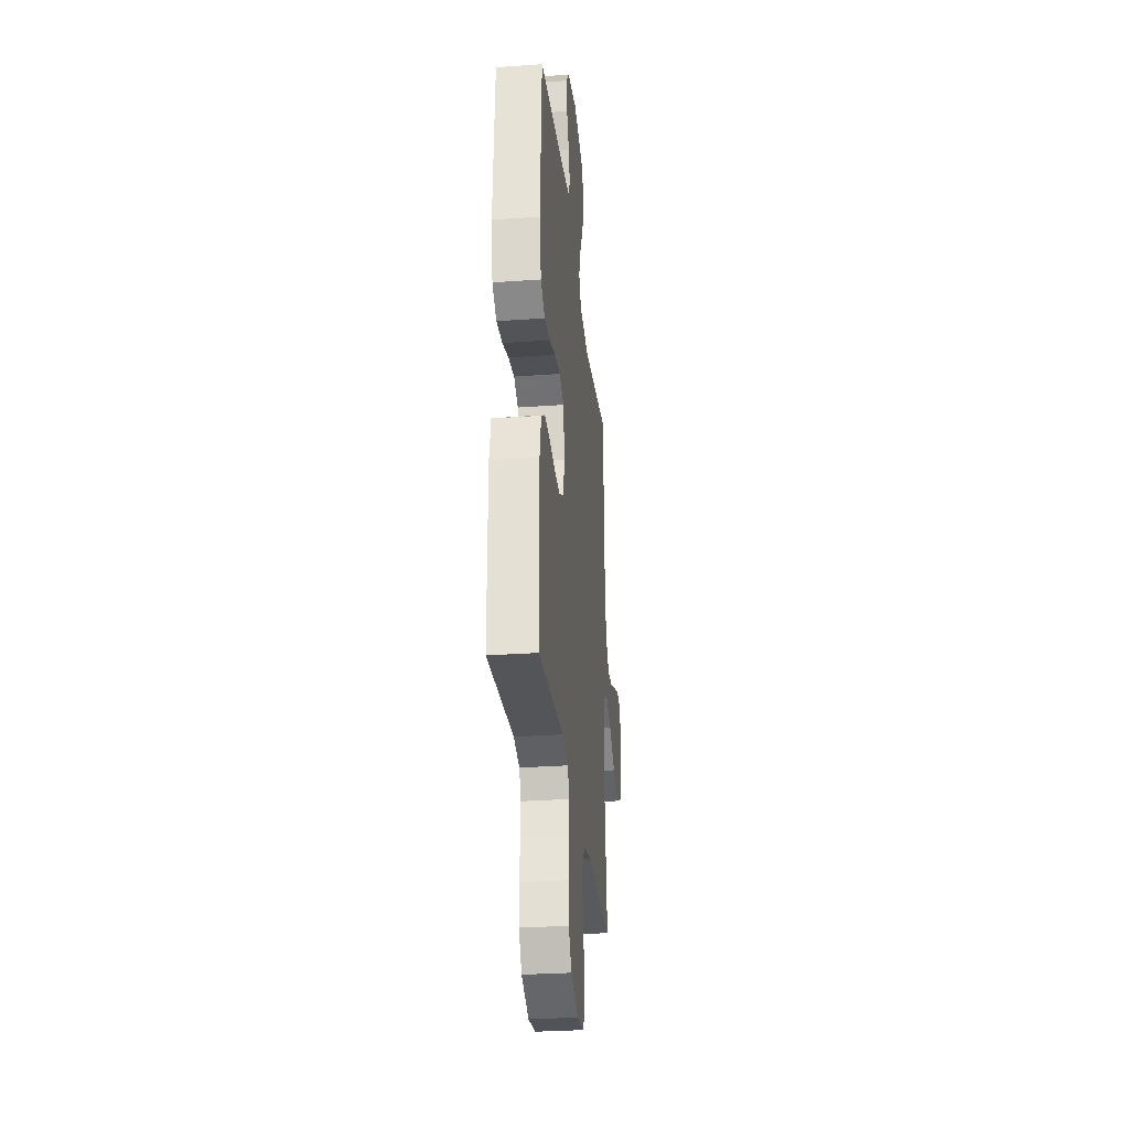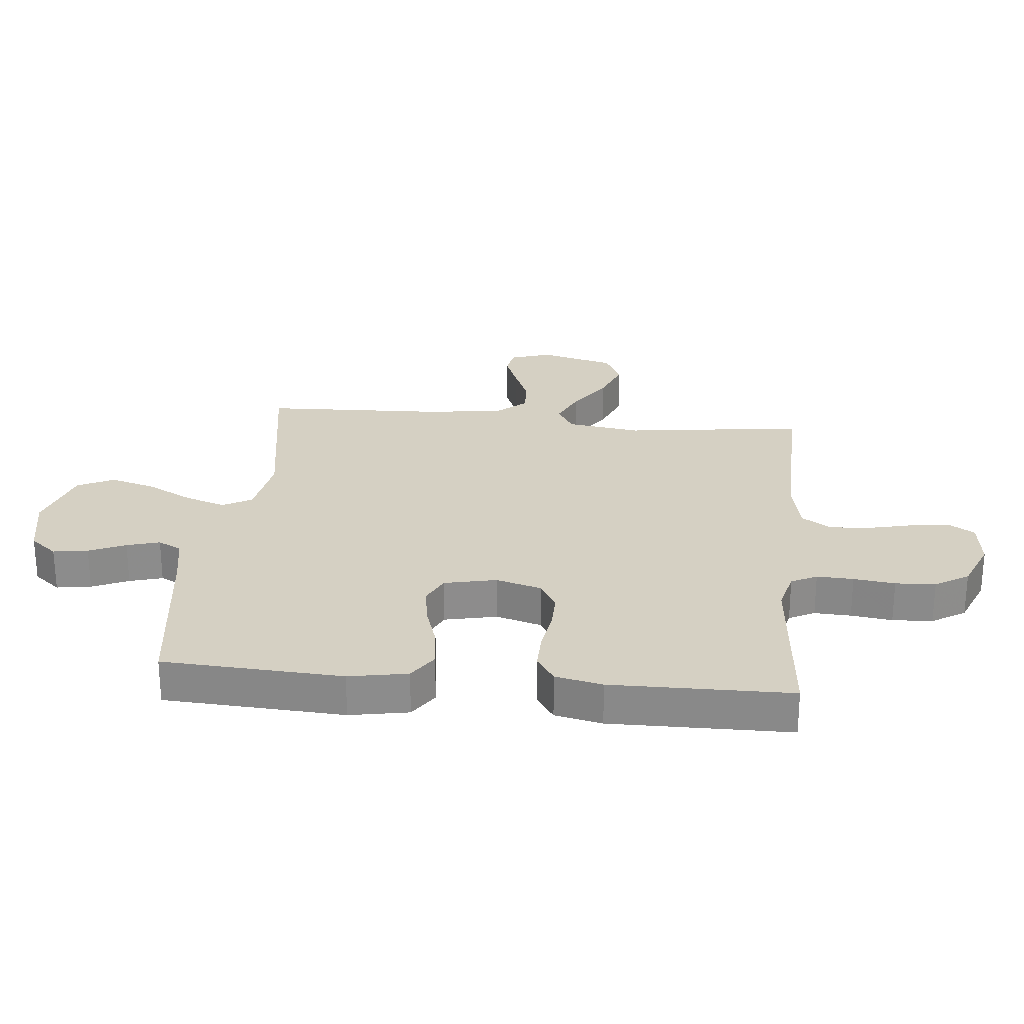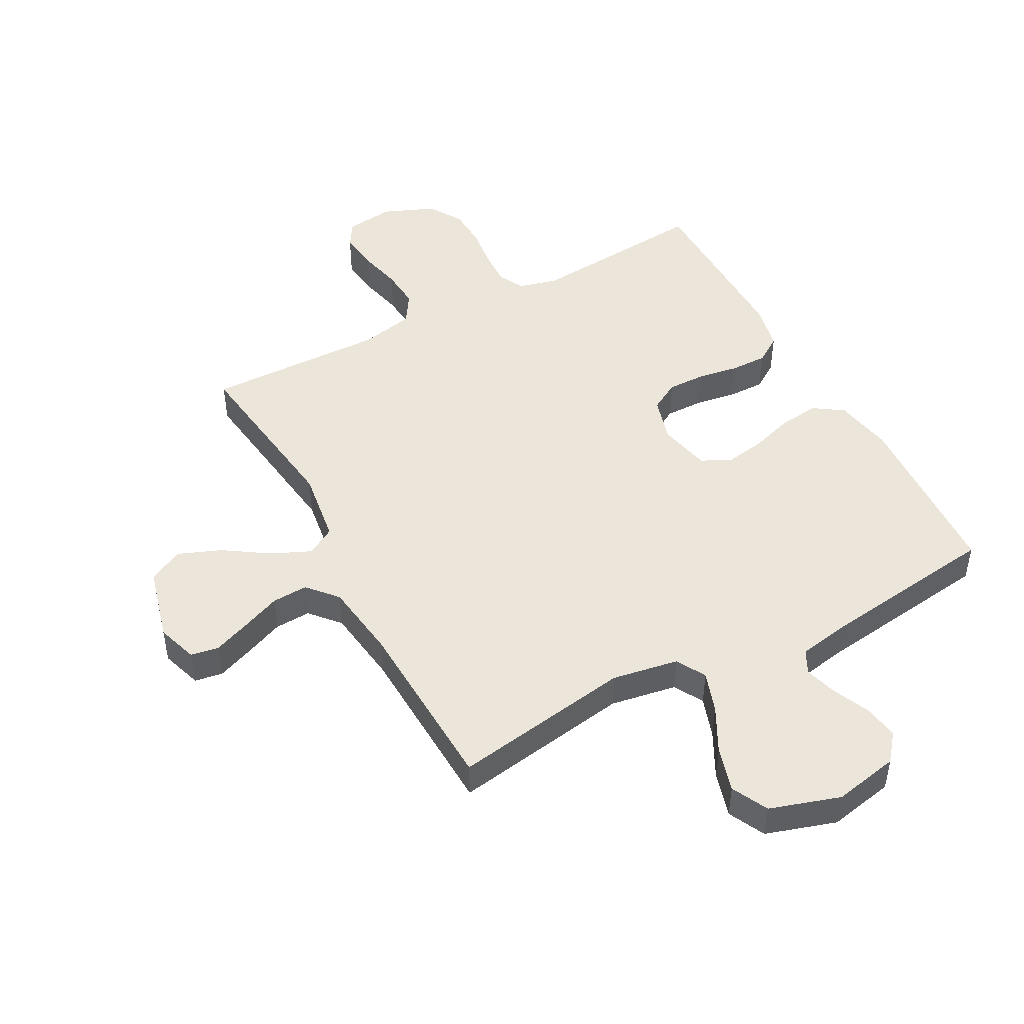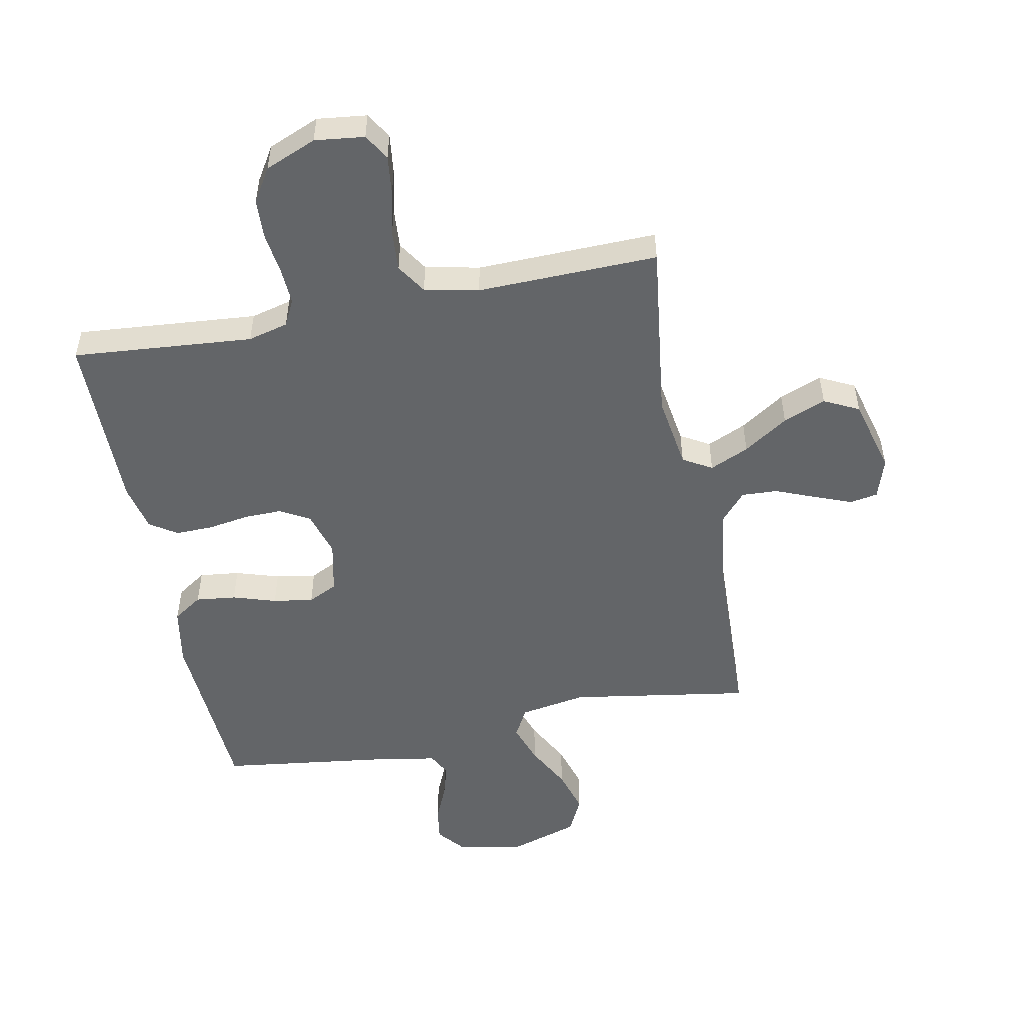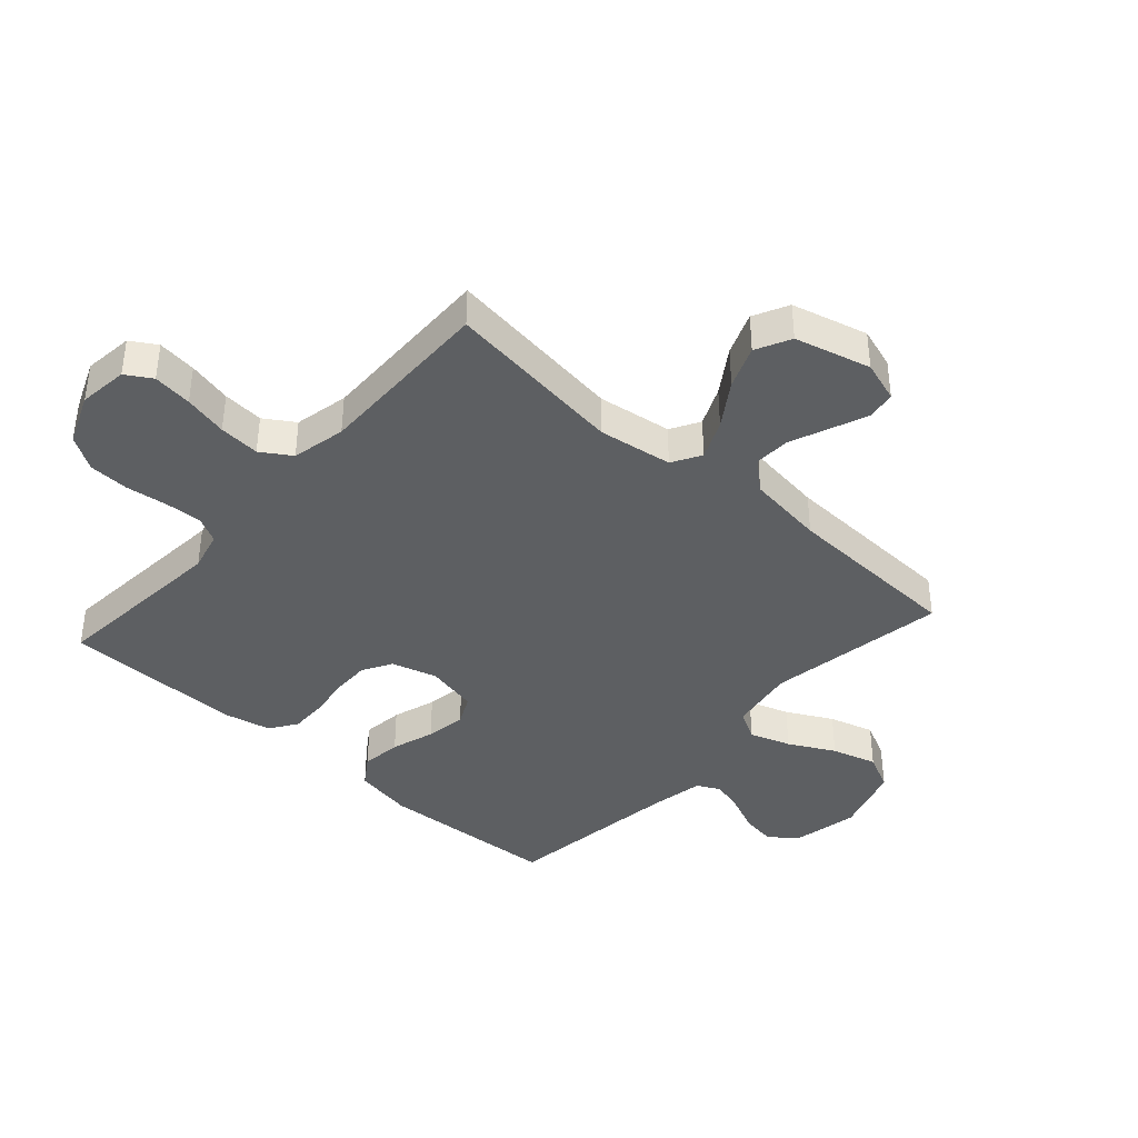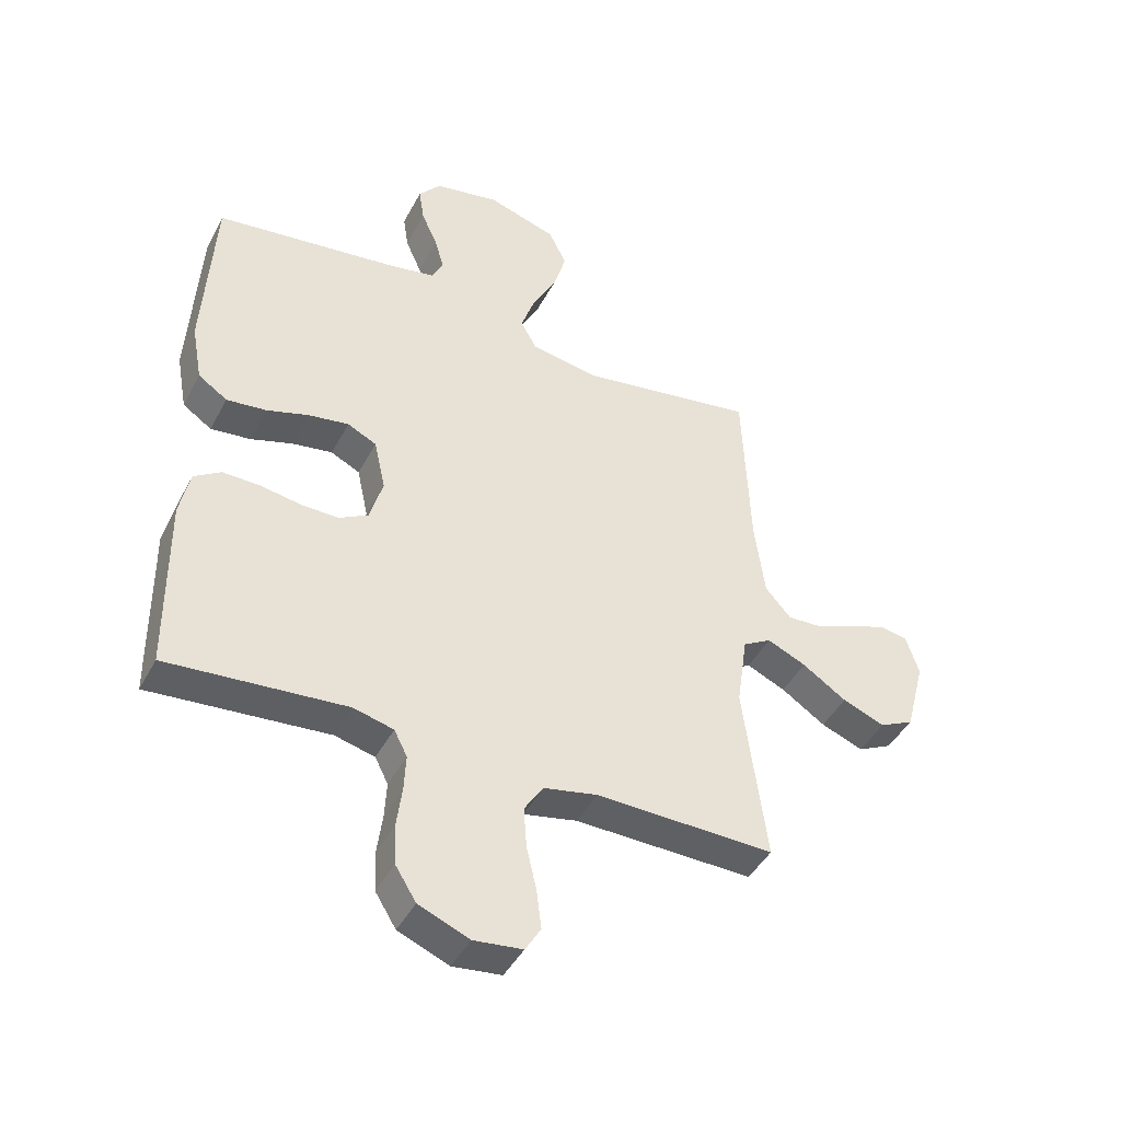
<metadata>
{"format":"obj","ext":"obj","renderer":"f3d","projection":"perspective","resolution":1024,"background":"white","views":[{"elev":-29.7,"azim":96.0,"up":"+Z"},{"elev":26.1,"azim":95.6,"up":"+Y"},{"elev":47.2,"azim":-28.3,"up":"+Y"},{"elev":-51.4,"azim":-168.7,"up":"+Y"},{"elev":-39.7,"azim":-131.8,"up":"+Y"},{"elev":-44.0,"azim":153.6,"up":"+Z"}]}
</metadata>
<code>
v -0.5 0.07 0.5
v -0.2 0.07 0.451
v -0.089 0.07 0.47
v -0.062 0.07 0.519
v -0.085 0.07 0.587
v -0.125 0.07 0.663
v -0.147 0.07 0.738
v -0.117 0.07 0.799
v 0 0.07 0.836
v 0.109 0.07 0.814
v 0.146 0.07 0.769
v 0.137 0.07 0.711
v 0.11 0.07 0.65
v 0.094 0.07 0.595
v 0.114 0.07 0.556
v 0.2 0.07 0.54
v 0.5 0.07 0.5
v 0.517 0.07 0.2
v 0.499 0.07 0.102
v 0.45 0.07 0.069
v 0.383 0.07 0.077
v 0.311 0.07 0.1
v 0.244 0.07 0.111
v 0.195 0.07 0.087
v 0.176 0.07 0
v 0.198 0.07 -0.076
v 0.247 0.07 -0.104
v 0.31 0.07 -0.103
v 0.379 0.07 -0.092
v 0.441 0.07 -0.091
v 0.486 0.07 -0.121
v 0.503 0.07 -0.2
v 0.5 0.07 -0.5
v 0.2 0.07 -0.474
v 0.133 0.07 -0.491
v 0.111 0.07 -0.534
v 0.114 0.07 -0.595
v 0.123 0.07 -0.664
v 0.12 0.07 -0.731
v 0.085 0.07 -0.787
v 0 0.07 -0.822
v -0.082 0.07 -0.812
v -0.108 0.07 -0.769
v -0.1 0.07 -0.704
v -0.083 0.07 -0.631
v -0.078 0.07 -0.563
v -0.11 0.07 -0.513
v -0.2 0.07 -0.494
v -0.5 0.07 -0.5
v -0.461 0.07 -0.2
v -0.479 0.07 -0.077
v -0.527 0.07 -0.049
v -0.592 0.07 -0.078
v -0.666 0.07 -0.127
v -0.737 0.07 -0.155
v -0.795 0.07 -0.126
v -0.828 0.07 0
v -0.806 0.07 0.068
v -0.759 0.07 0.076
v -0.698 0.07 0.052
v -0.632 0.07 0.025
v -0.572 0.07 0.022
v -0.529 0.07 0.071
v -0.512 0.07 0.2
v -0.5 0 0.5
v -0.2 0 0.451
v -0.089 0 0.47
v -0.062 0 0.519
v -0.085 0 0.587
v -0.125 0 0.663
v -0.147 0 0.738
v -0.117 0 0.799
v 0 0 0.836
v 0.109 0 0.814
v 0.146 0 0.769
v 0.137 0 0.711
v 0.11 0 0.65
v 0.094 0 0.595
v 0.114 0 0.556
v 0.2 0 0.54
v 0.5 0 0.5
v 0.517 0 0.2
v 0.499 0 0.102
v 0.45 0 0.069
v 0.383 0 0.077
v 0.311 0 0.1
v 0.244 0 0.111
v 0.195 0 0.087
v 0.176 0 0
v 0.198 0 -0.076
v 0.247 0 -0.104
v 0.31 0 -0.103
v 0.379 0 -0.092
v 0.441 0 -0.091
v 0.486 0 -0.121
v 0.503 0 -0.2
v 0.5 0 -0.5
v 0.2 0 -0.474
v 0.133 0 -0.491
v 0.111 0 -0.534
v 0.114 0 -0.595
v 0.123 0 -0.664
v 0.12 0 -0.731
v 0.085 0 -0.787
v 0 0 -0.822
v -0.082 0 -0.812
v -0.108 0 -0.769
v -0.1 0 -0.704
v -0.083 0 -0.631
v -0.078 0 -0.563
v -0.11 0 -0.513
v -0.2 0 -0.494
v -0.5 0 -0.5
v -0.461 0 -0.2
v -0.479 0 -0.077
v -0.527 0 -0.049
v -0.592 0 -0.078
v -0.666 0 -0.127
v -0.737 0 -0.155
v -0.795 0 -0.126
v -0.828 0 0
v -0.806 0 0.068
v -0.759 0 0.076
v -0.698 0 0.052
v -0.632 0 0.025
v -0.572 0 0.022
v -0.529 0 0.071
v -0.512 0 0.2
f 58 59 60 61
f 56 57 58 61
f 56 61 62
f 53 54 55 56
f 52 53 56 62
f 51 52 62 63
f 48 49 50
f 47 48 50 51
f 42 43 44 45
f 42 45 46
f 41 42 46
f 40 41 46
f 37 38 39 40
f 36 37 40 46
f 35 36 46 47
f 31 32 33 34
f 28 29 30 31
f 27 28 31 34
f 26 27 34 35
f 19 20 21 22
f 19 22 23
f 16 17 18 19
f 15 16 19 23
f 14 15 23 24
f 10 11 12 13
f 10 13 14
f 9 10 14
f 5 6 7 8
f 4 5 8 9
f 64 1 2
f 64 2 3
f 63 64 3
f 51 63 3
f 47 51 3
f 25 26 35 47
f 25 47 3 4
f 14 24 25
f 4 9 14 25
f 125 124 123 122
f 125 122 121 120
f 126 125 120
f 120 119 118 117
f 126 120 117 116
f 127 126 116 115
f 114 113 112
f 115 114 112 111
f 109 108 107 106
f 110 109 106
f 110 106 105
f 110 105 104
f 104 103 102 101
f 110 104 101 100
f 111 110 100 99
f 98 97 96 95
f 95 94 93 92
f 98 95 92 91
f 99 98 91 90
f 86 85 84 83
f 87 86 83
f 83 82 81 80
f 87 83 80 79
f 88 87 79 78
f 77 76 75 74
f 78 77 74
f 78 74 73
f 72 71 70 69
f 73 72 69 68
f 66 65 128
f 67 66 128
f 67 128 127
f 67 127 115
f 67 115 111
f 111 99 90 89
f 68 67 111 89
f 89 88 78
f 89 78 73 68
f 1 65 66 2
f 2 66 67 3
f 3 67 68 4
f 4 68 69 5
f 5 69 70 6
f 6 70 71 7
f 7 71 72 8
f 8 72 73 9
f 9 73 74 10
f 10 74 75 11
f 11 75 76 12
f 12 76 77 13
f 13 77 78 14
f 14 78 79 15
f 15 79 80 16
f 16 80 81 17
f 17 81 82 18
f 18 82 83 19
f 19 83 84 20
f 20 84 85 21
f 21 85 86 22
f 22 86 87 23
f 23 87 88 24
f 24 88 89 25
f 25 89 90 26
f 26 90 91 27
f 27 91 92 28
f 28 92 93 29
f 29 93 94 30
f 30 94 95 31
f 31 95 96 32
f 32 96 97 33
f 33 97 98 34
f 34 98 99 35
f 35 99 100 36
f 36 100 101 37
f 37 101 102 38
f 38 102 103 39
f 39 103 104 40
f 40 104 105 41
f 41 105 106 42
f 42 106 107 43
f 43 107 108 44
f 44 108 109 45
f 45 109 110 46
f 46 110 111 47
f 47 111 112 48
f 48 112 113 49
f 49 113 114 50
f 50 114 115 51
f 51 115 116 52
f 52 116 117 53
f 53 117 118 54
f 54 118 119 55
f 55 119 120 56
f 56 120 121 57
f 57 121 122 58
f 58 122 123 59
f 59 123 124 60
f 60 124 125 61
f 61 125 126 62
f 62 126 127 63
f 63 127 128 64
f 64 128 65 1

</code>
